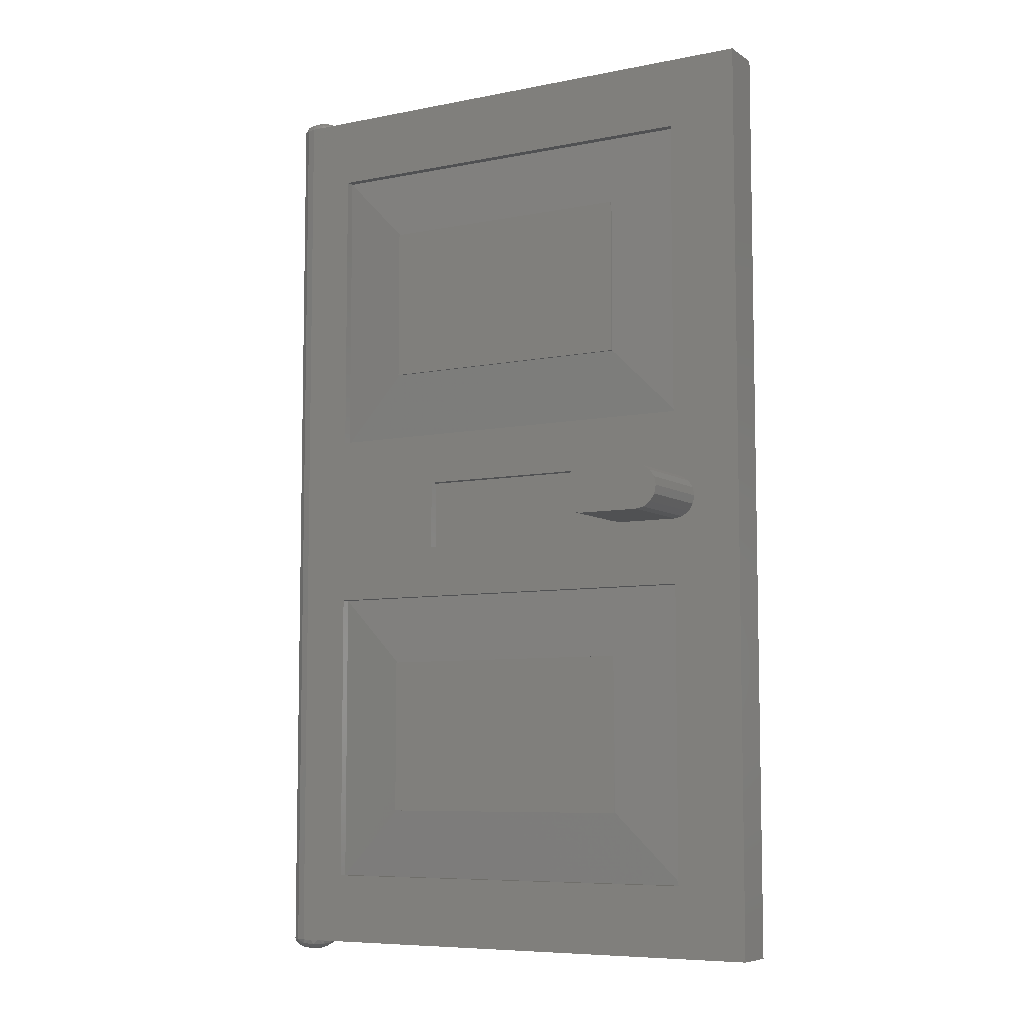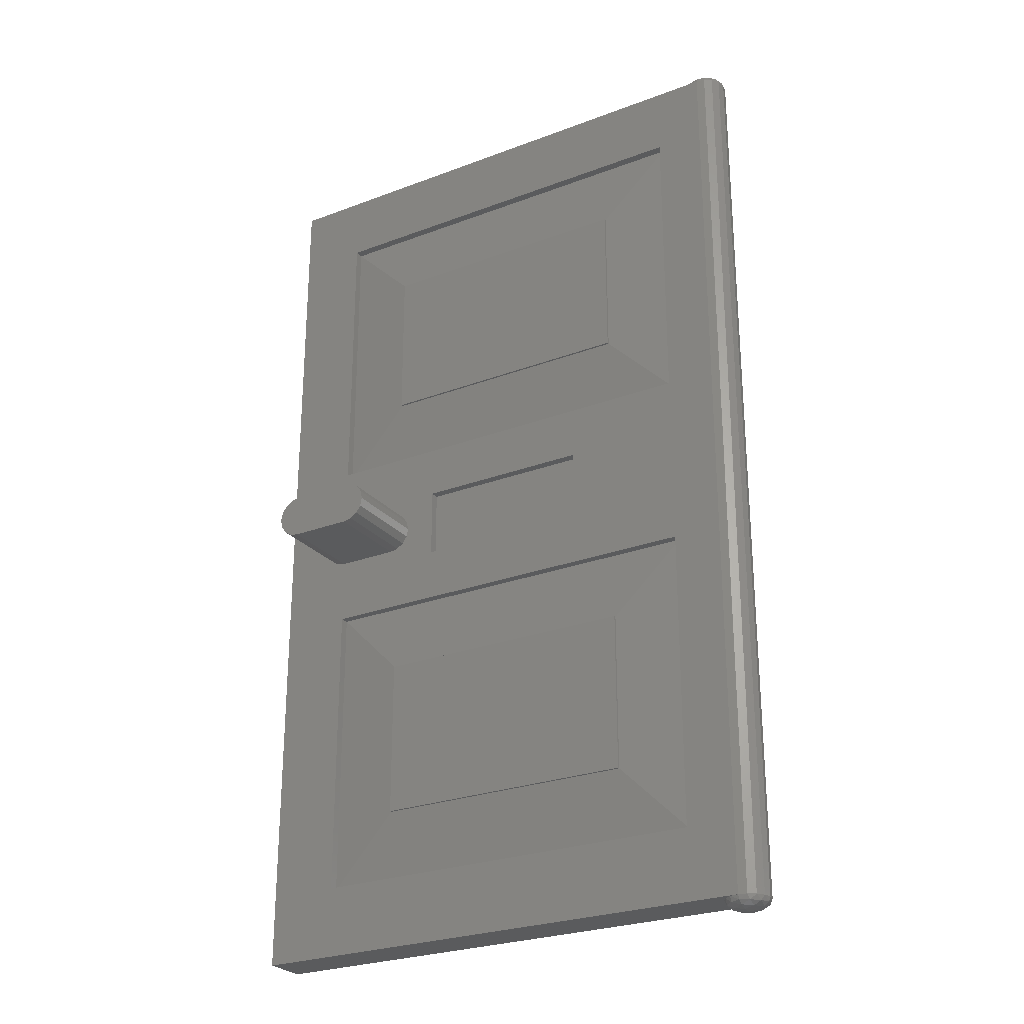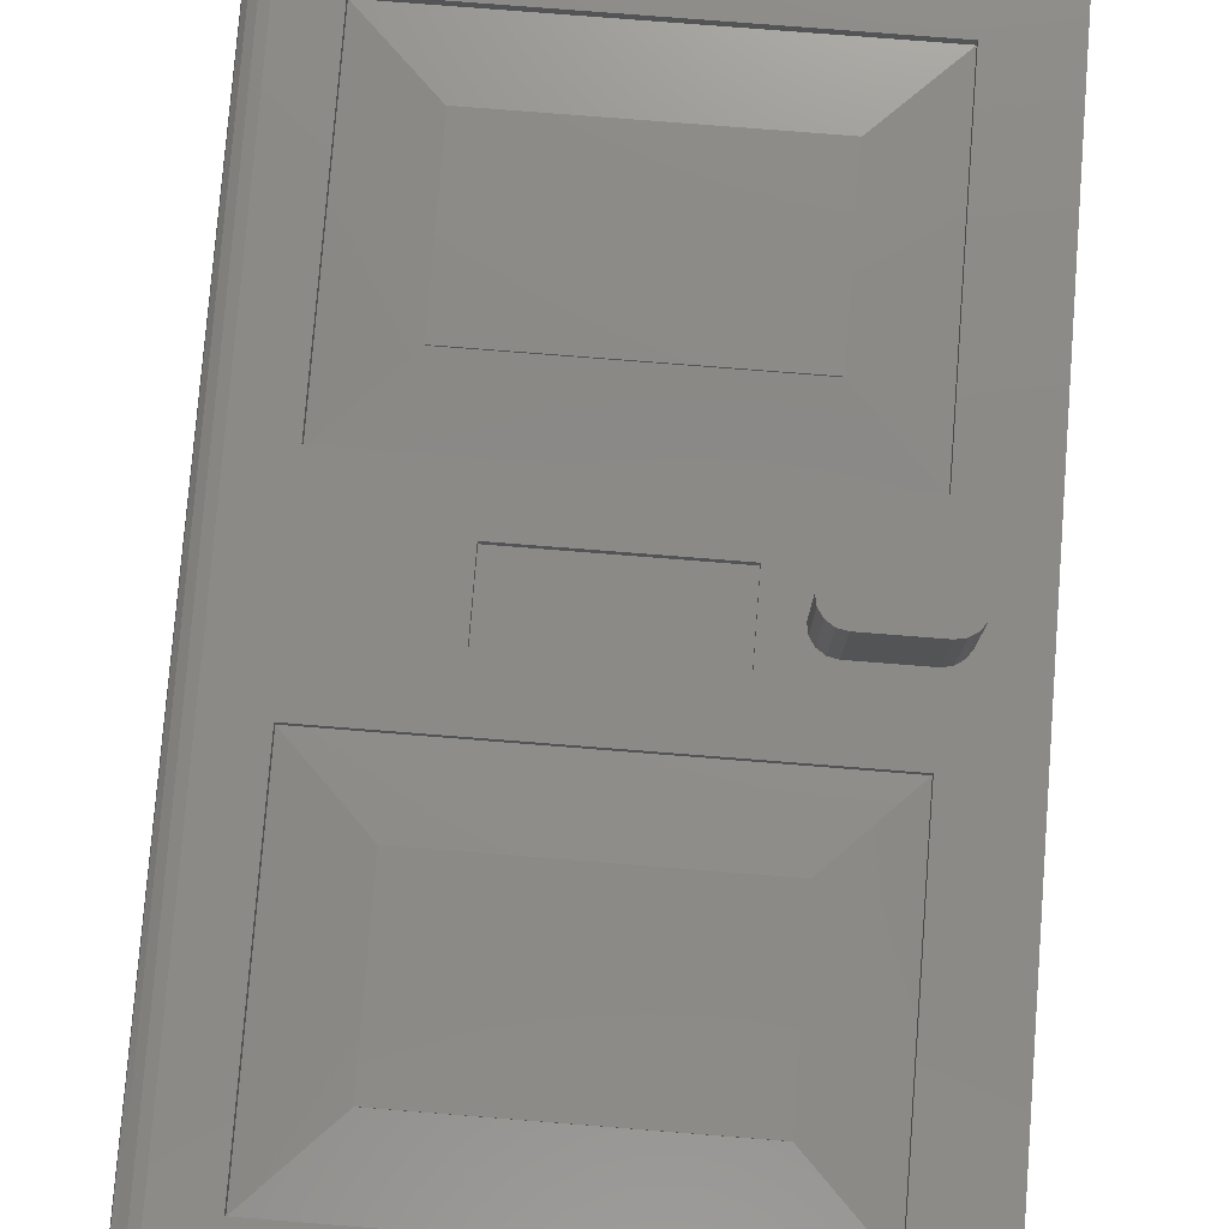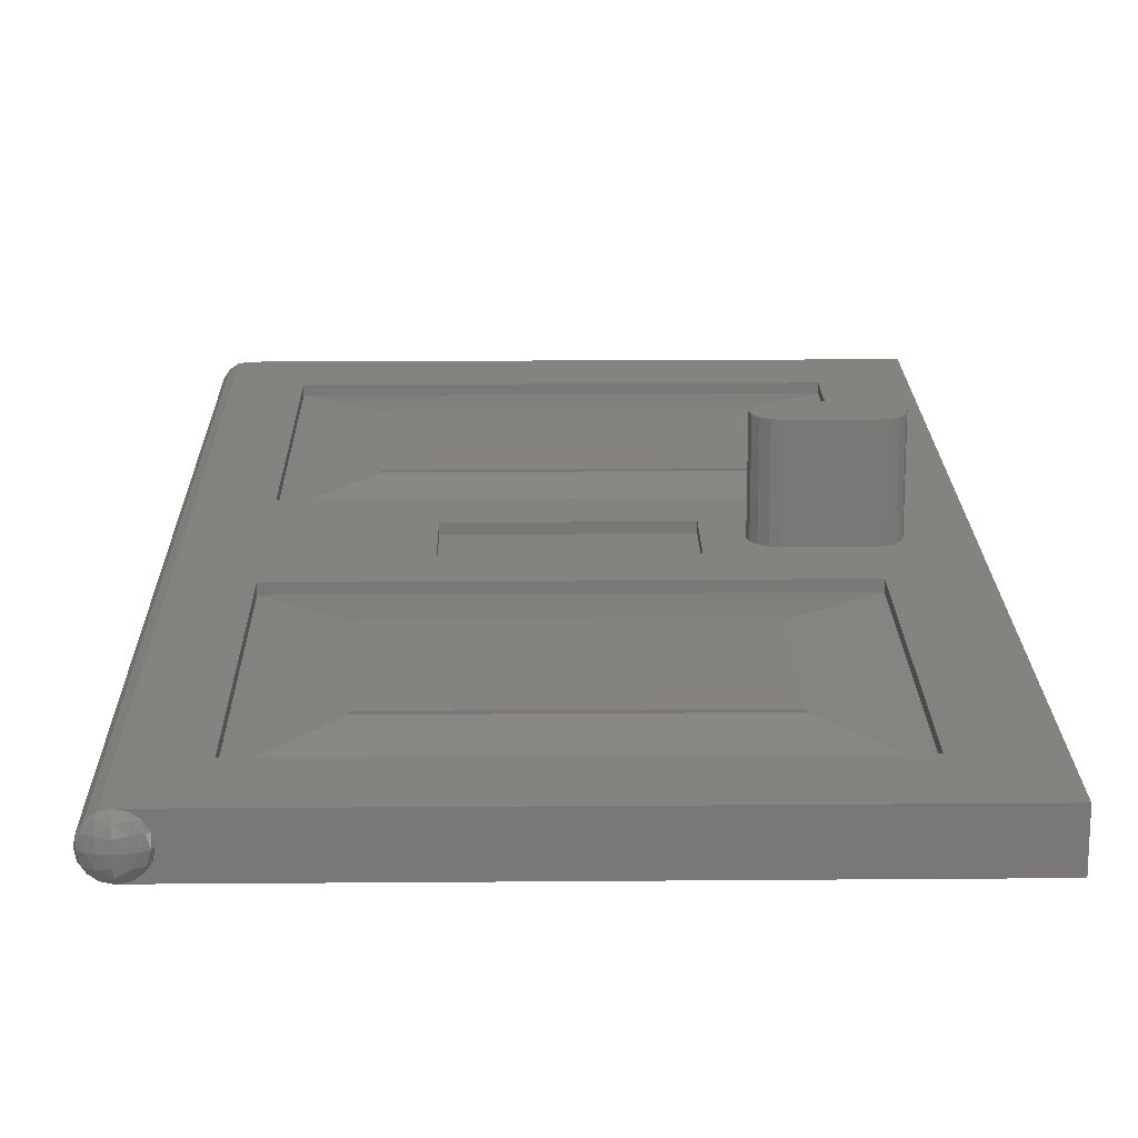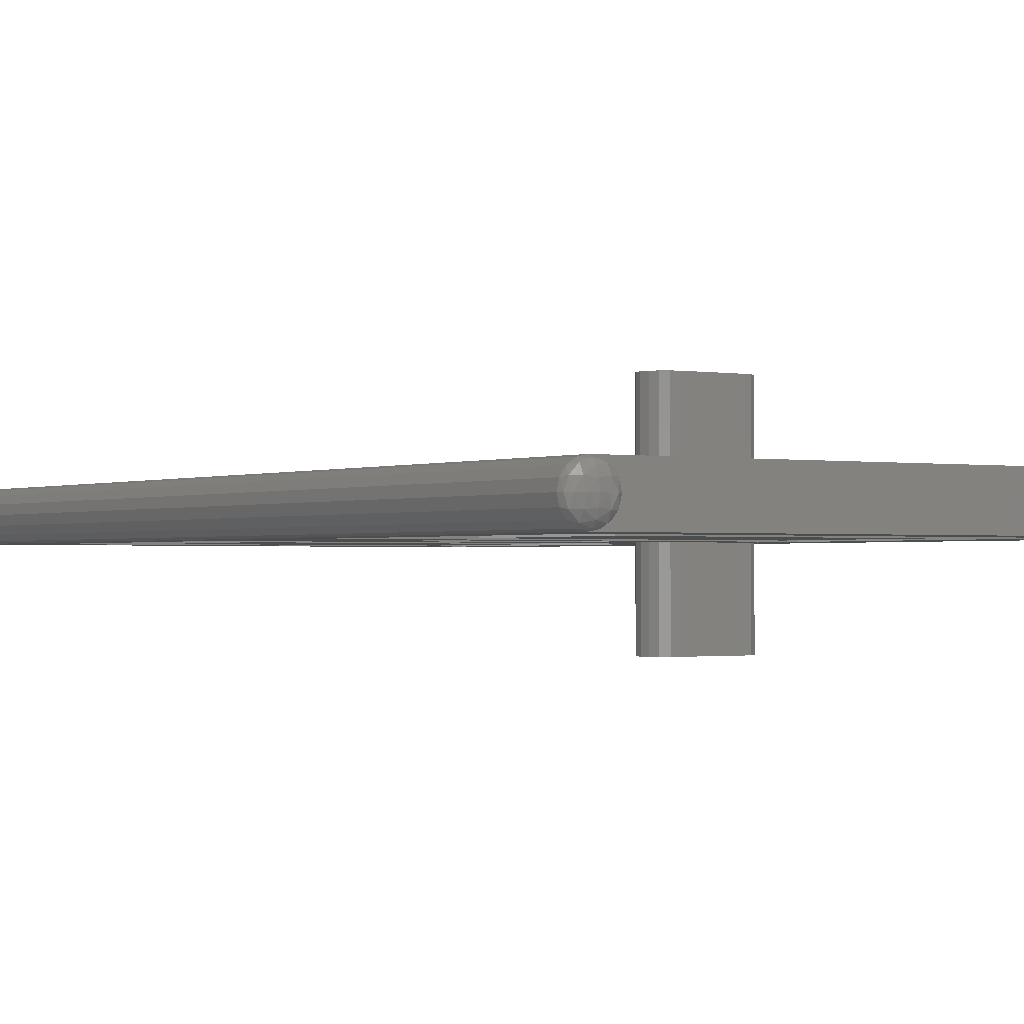
<metadata>
{"format":"stl","ext":"stl","renderer":"f3d","projection":"perspective","resolution":1024,"background":"white","views":[{"elev":-7.3,"azim":30.1,"up":"+Y"},{"elev":-26.3,"azim":-149.1,"up":"+Y"},{"elev":78.3,"azim":4.5,"up":"+Z"},{"elev":18.8,"azim":-0.9,"up":"+Z"},{"elev":-1.2,"azim":-33.5,"up":"+Z"}]}
</metadata>
<code>
# stl→obj: 254 verts, 430 faces
v -0.03827 -0.04619 0
v 0 -0.05 0
v 0 -0.04619 0.03827
v -0.07071 -0.03535 0
v -0.04393 -0.03918 0.04393
v 0 -0.03535 0.07071
v -0.09239 -0.01913 0
v -0.07836 -0.02197 0.04393
v -0.04393 -0.02197 0.07836
v 0 -0.01913 0.09239
v -0.1 0 0
v -0.09239 0 0.03827
v -0.07071 0 0.07071
v -0.03827 0 0.09239
v 0 0 0.1
v 0.03827 0 0.09239
v 0.04393 -0.02197 0.07836
v 0.07071 0 0.07071
v 0.07836 -0.02197 0.04393
v 0.09239 0 0.03827
v 0.09239 -0.01913 0
v 0.1 0 0
v 0.04393 -0.03918 0.04393
v 0.07071 -0.03535 0
v 0.03827 -0.04619 0
v -0 -0.05 0
v 0 0 -0.1
v 0 -0.01913 -0.09239
v -0.03827 0 -0.09239
v -0.04393 -0.02197 -0.07836
v -0.07071 0 -0.07071
v -0.07836 -0.02197 -0.04393
v -0.09239 0 -0.03827
v 0 -0.03535 -0.07071
v -0.04393 -0.03918 -0.04393
v 0 -0.04619 -0.03827
v 0.04393 -0.03918 -0.04393
v 0.07836 -0.02197 -0.04393
v 0.04393 -0.02197 -0.07836
v 0.09239 0 -0.03827
v 0.07071 0 -0.07071
v 0.03827 0 -0.09239
v 0.1 0 -0
v 0.1 0 -0.1
v -0 0 -0.1
v 0.1 0 0.1
v 0 4.16 0.1
v 0 4.179 0.09239
v -0.03827 4.16 0.09239
v -0.04393 4.182 0.07836
v -0.07071 4.16 0.07071
v -0.07836 4.182 0.04393
v -0.09239 4.16 0.03827
v -0.09239 4.179 0
v -0.1 4.16 0
v 0 4.195 0.07071
v -0.04393 4.199 0.04393
v -0.07071 4.195 0
v 0 4.206 0.03827
v -0.03827 4.206 0
v 0 4.21 0
v 0.03827 4.206 0
v -0 4.21 0
v 0.07071 4.195 0
v 0.04393 4.199 0.04393
v 0.09239 4.179 0
v 0.07836 4.182 0.04393
v 0.04393 4.182 0.07836
v 0.1 4.16 0
v 0.09239 4.16 0.03827
v 0.07071 4.16 0.07071
v 0.03827 4.16 0.09239
v 0 4.206 -0.03827
v -0.04393 4.199 -0.04393
v 0 4.195 -0.07071
v -0.07836 4.182 -0.04393
v -0.04393 4.182 -0.07836
v 0 4.179 -0.09239
v -0.09239 4.16 -0.03827
v -0.07071 4.16 -0.07071
v -0.03827 4.16 -0.09239
v 0 4.16 -0.1
v 0.03827 4.16 -0.09239
v 0.04393 4.182 -0.07836
v 0.07071 4.16 -0.07071
v 0.07836 4.182 -0.04393
v 0.09239 4.16 -0.03827
v 0.04393 4.199 -0.04393
v 0.1 4.16 0.1
v 0.1 4.16 -0
v 0.1 4.16 -0.1
v -0 4.16 -0.1
v 2.06 2.08 -0.5
v 2.06 2.18 -0.5
v 2.098 2.172 -0.5
v 2.131 2.151 -0.5
v 2.152 2.118 -0.5
v 2.16 2.08 -0.5
v 2.152 2.042 -0.5
v 2.131 2.009 -0.5
v 2.098 1.988 -0.5
v 2.06 1.98 -0.5
v 1.78 1.98 -0.5
v 1.742 1.988 -0.5
v 1.78 2.08 -0.5
v 1.709 2.009 -0.5
v 1.688 2.042 -0.5
v 1.68 2.08 -0.5
v 1.688 2.118 -0.5
v 1.709 2.151 -0.5
v 1.742 2.172 -0.5
v 1.78 2.18 -0.5
v 2.06 1.98 0.5
v 2.098 1.988 0.5
v 2.06 2.08 0.5
v 2.131 2.009 0.5
v 2.152 2.042 0.5
v 2.16 2.08 0.5
v 2.152 2.118 0.5
v 2.131 2.151 0.5
v 2.098 2.172 0.5
v 2.06 2.18 0.5
v 1.78 2.08 0.5
v 1.78 2.18 0.5
v 1.742 2.172 0.5
v 1.709 2.151 0.5
v 1.688 2.118 0.5
v 1.68 2.08 0.5
v 1.688 2.042 0.5
v 1.709 2.009 0.5
v 1.742 1.988 0.5
v 1.78 1.98 0.5
v 2.38 4.16 0.1
v 2.38 0 0.1
v 2.38 0 -0.1
v 2.38 4.16 -0.1
v -0.1 4.16 -0
v -0.1 0 -0
v 0.22 1.68 -0.06
v 0.22 1.68 -0.1
v 2.06 1.68 -0.1
v 2.06 1.68 -0.06
v 0.22 0.32 -0.06
v 0.22 0.32 -0.1
v 2.06 0.32 -0.06
v 2.06 0.32 -0.1
v 0.54 1.36 -0.1
v 1.74 1.36 -0.1
v 1.74 0.64 -0.1
v 0.54 0.64 -0.1
v 0.54 1.36 -0.09
v 1.74 1.36 -0.09
v 0.54 0.64 -0.09
v 1.74 0.64 -0.09
v 0.22 3.84 -0.06
v 0.54 3.52 -0.09
v 0.54 2.8 -0.09
v 0.22 2.48 -0.06
v 2.06 3.84 -0.06
v 1.74 3.52 -0.09
v 2.06 2.48 -0.06
v 1.74 2.8 -0.09
v 2.06 3.84 -0.1
v 0.22 3.84 -0.1
v 0.74 1.92 -0.1
v 1.54 1.92 -0.1
v 0.22 2.48 -0.1
v 0.74 2.24 -0.1
v 2.06 2.48 -0.1
v 1.54 2.24 -0.1
v 0.22 1.68 0.06
v 0.22 0.32 0.06
v 0.54 0.64 0.09
v 0.54 1.36 0.09
v 2.06 1.68 0.06
v 1.74 1.36 0.09
v 2.06 0.32 0.06
v 1.74 0.64 0.09
v 0.22 3.84 0.06
v 0.22 2.48 0.06
v 0.54 2.8 0.09
v 0.54 3.52 0.09
v 2.06 3.84 0.06
v 1.74 3.52 0.09
v 2.06 2.48 0.06
v 1.74 2.8 0.09
v 0.22 0.32 0.1
v 2.06 0.32 0.1
v 0.22 3.84 0.1
v 2.06 3.84 0.1
v 0.74 1.92 0.1
v 0.22 1.68 0.1
v 2.06 1.68 0.1
v 1.54 1.92 0.1
v 0.22 2.48 0.1
v 0.74 2.24 0.1
v 2.06 2.48 0.1
v 1.54 2.24 0.1
v 0.54 3.52 -0.1
v 1.74 3.52 -0.1
v 1.74 2.8 -0.1
v 0.54 2.8 -0.1
v 0.74 2.24 -0.06
v 1.54 2.24 -0.06
v 1.54 1.92 -0.06
v 0.74 1.92 -0.06
v 1.74 0.64 0.1
v 1.74 1.36 0.1
v 0.54 0.64 0.1
v 0.54 1.36 0.1
v 1.74 2.8 0.1
v 1.74 3.52 0.1
v 0.54 2.8 0.1
v 0.54 3.52 0.1
v 1.54 1.92 0.06
v 1.54 2.24 0.06
v 0.74 1.92 0.06
v 0.74 2.24 0.06
v 2.06 2.18 -0.1
v 2.098 2.172 -0.1
v 2.131 2.151 -0.1
v 2.152 2.118 -0.1
v 2.16 2.08 -0.1
v 2.152 2.042 -0.1
v 2.131 2.009 -0.1
v 2.098 1.988 -0.1
v 2.06 1.98 -0.1
v 1.78 1.98 -0.1
v 1.742 1.988 -0.1
v 1.709 2.009 -0.1
v 1.688 2.042 -0.1
v 1.68 2.08 -0.1
v 1.688 2.118 -0.1
v 1.709 2.151 -0.1
v 1.742 2.172 -0.1
v 1.78 2.18 -0.1
v 2.06 1.98 0.1
v 2.098 1.988 0.1
v 2.131 2.009 0.1
v 2.152 2.042 0.1
v 2.16 2.08 0.1
v 2.152 2.118 0.1
v 2.131 2.151 0.1
v 2.098 2.172 0.1
v 2.06 2.18 0.1
v 1.78 2.18 0.1
v 1.742 2.172 0.1
v 1.709 2.151 0.1
v 1.688 2.118 0.1
v 1.68 2.08 0.1
v 1.688 2.042 0.1
v 1.709 2.009 0.1
v 1.742 1.988 0.1
v 1.78 1.98 0.1
f 1 2 3
f 4 1 5
f 5 1 3
f 5 3 6
f 7 4 8
f 8 4 5
f 8 5 9
f 9 5 6
f 9 6 10
f 11 7 12
f 12 7 8
f 12 8 13
f 13 8 9
f 13 9 14
f 14 9 10
f 14 10 15
f 15 10 16
f 10 17 16
f 16 17 18
f 17 19 18
f 18 19 20
f 19 21 20
f 20 21 22
f 10 6 17
f 6 23 17
f 17 23 19
f 23 24 19
f 19 24 21
f 6 3 23
f 3 25 23
f 23 25 24
f 3 26 25
f 27 28 29
f 28 30 29
f 29 30 31
f 30 32 31
f 31 32 33
f 32 7 33
f 33 7 11
f 28 34 30
f 34 35 30
f 30 35 32
f 35 4 32
f 32 4 7
f 34 36 35
f 36 1 35
f 35 1 4
f 36 2 1
f 25 26 36
f 24 25 37
f 37 25 36
f 37 36 34
f 21 24 38
f 38 24 37
f 38 37 39
f 39 37 34
f 39 34 28
f 22 21 40
f 40 21 38
f 40 38 41
f 41 38 39
f 41 39 42
f 42 39 28
f 42 28 27
f 43 40 44
f 40 41 44
f 41 42 44
f 42 45 44
f 15 16 46
f 16 18 46
f 18 20 46
f 20 43 46
f 47 48 49
f 48 50 49
f 49 50 51
f 50 52 51
f 51 52 53
f 52 54 53
f 53 54 55
f 48 56 50
f 56 57 50
f 50 57 52
f 57 58 52
f 52 58 54
f 56 59 57
f 59 60 57
f 57 60 58
f 59 61 60
f 62 63 59
f 64 62 65
f 65 62 59
f 65 59 56
f 66 64 67
f 67 64 65
f 67 65 68
f 68 65 56
f 68 56 48
f 69 66 70
f 70 66 67
f 70 67 71
f 71 67 68
f 71 68 72
f 72 68 48
f 72 48 47
f 60 61 73
f 58 60 74
f 74 60 73
f 74 73 75
f 54 58 76
f 76 58 74
f 76 74 77
f 77 74 75
f 77 75 78
f 55 54 79
f 79 54 76
f 79 76 80
f 80 76 77
f 80 77 81
f 81 77 78
f 81 78 82
f 82 78 83
f 78 84 83
f 83 84 85
f 84 86 85
f 85 86 87
f 86 66 87
f 87 66 69
f 78 75 84
f 75 88 84
f 84 88 86
f 88 64 86
f 86 64 66
f 75 73 88
f 73 62 88
f 88 62 64
f 73 63 62
f 89 90 70
f 89 70 71
f 89 71 72
f 89 72 47
f 91 92 83
f 91 83 85
f 91 85 87
f 91 87 90
f 93 94 95
f 93 95 96
f 93 96 97
f 93 97 98
f 93 98 99
f 93 99 100
f 93 100 101
f 93 101 102
f 103 104 105
f 104 106 105
f 106 107 105
f 107 108 105
f 108 109 105
f 109 110 105
f 110 111 105
f 111 112 105
f 113 114 115
f 114 116 115
f 116 117 115
f 117 118 115
f 118 119 115
f 119 120 115
f 120 121 115
f 121 122 115
f 123 124 125
f 123 125 126
f 123 126 127
f 123 127 128
f 123 128 129
f 123 129 130
f 123 130 131
f 123 131 132
f 133 134 135
f 133 135 136
f 46 44 135
f 46 135 134
f 133 136 91
f 133 91 89
f 15 47 49
f 15 49 14
f 14 49 51
f 14 51 13
f 13 51 53
f 13 53 12
f 12 53 137
f 12 137 138
f 138 137 79
f 138 79 33
f 33 79 80
f 33 80 31
f 31 80 81
f 31 81 29
f 29 81 82
f 29 82 27
f 139 140 141
f 139 141 142
f 143 144 140
f 143 140 139
f 145 146 144
f 145 144 143
f 142 141 146
f 142 146 145
f 147 148 149
f 147 149 150
f 147 151 152
f 147 152 148
f 150 153 151
f 150 151 147
f 149 154 153
f 149 153 150
f 148 152 154
f 148 154 149
f 139 151 153
f 139 153 143
f 142 152 151
f 142 151 139
f 145 154 152
f 145 152 142
f 143 153 154
f 143 154 145
f 155 156 157
f 155 157 158
f 159 160 156
f 159 156 155
f 161 162 160
f 161 160 159
f 158 157 162
f 158 162 161
f 144 146 135
f 144 135 27
f 136 163 164
f 136 164 82
f 146 163 136
f 146 136 135
f 82 164 144
f 82 144 27
f 165 166 141
f 165 141 140
f 167 168 165
f 167 165 140
f 169 170 168
f 169 168 167
f 169 141 166
f 169 166 170
f 171 172 173
f 171 173 174
f 175 171 174
f 175 174 176
f 177 175 176
f 177 176 178
f 172 177 178
f 172 178 173
f 179 180 181
f 179 181 182
f 183 179 182
f 183 182 184
f 185 183 184
f 185 184 186
f 180 185 186
f 180 186 181
f 187 15 134
f 187 134 188
f 133 47 189
f 133 189 190
f 188 134 133
f 188 133 190
f 47 15 187
f 47 187 189
f 191 192 193
f 191 193 194
f 195 192 191
f 195 191 196
f 197 195 196
f 197 196 198
f 197 198 194
f 197 194 193
f 112 94 102
f 112 102 103
f 124 132 113
f 124 113 122
f 155 164 163
f 155 163 159
f 158 167 164
f 158 164 155
f 161 169 167
f 161 167 158
f 159 163 169
f 159 169 161
f 199 200 201
f 199 201 202
f 199 156 160
f 199 160 200
f 202 157 156
f 202 156 199
f 201 162 157
f 201 157 202
f 200 160 162
f 200 162 201
f 203 204 205
f 203 205 206
f 203 168 170
f 203 170 204
f 206 165 168
f 206 168 203
f 205 166 165
f 205 165 206
f 204 170 166
f 204 166 205
f 177 188 193
f 177 193 175
f 172 187 188
f 172 188 177
f 171 192 187
f 171 187 172
f 175 193 192
f 175 192 171
f 207 178 176
f 207 176 208
f 209 173 178
f 209 178 207
f 210 174 173
f 210 173 209
f 208 176 174
f 208 174 210
f 209 207 208
f 209 208 210
f 185 197 190
f 185 190 183
f 180 195 197
f 180 197 185
f 179 189 195
f 179 195 180
f 183 190 189
f 183 189 179
f 211 186 184
f 211 184 212
f 213 181 186
f 213 186 211
f 214 182 181
f 214 181 213
f 212 184 182
f 212 182 214
f 213 211 212
f 213 212 214
f 215 194 198
f 215 198 216
f 217 191 194
f 217 194 215
f 218 196 191
f 218 191 217
f 216 198 196
f 216 196 218
f 217 215 216
f 217 216 218
f 94 219 220
f 94 220 95
f 95 220 221
f 95 221 96
f 96 221 222
f 96 222 97
f 97 222 223
f 97 223 98
f 98 223 224
f 98 224 99
f 99 224 225
f 99 225 100
f 100 225 226
f 100 226 101
f 101 226 227
f 101 227 102
f 103 228 229
f 103 229 104
f 104 229 230
f 104 230 106
f 106 230 231
f 106 231 107
f 107 231 232
f 107 232 108
f 108 232 233
f 108 233 109
f 109 233 234
f 109 234 110
f 110 234 235
f 110 235 111
f 111 235 236
f 111 236 112
f 228 103 102
f 228 102 227
f 219 94 112
f 219 112 236
f 113 237 238
f 113 238 114
f 114 238 239
f 114 239 116
f 116 239 240
f 116 240 117
f 117 240 241
f 117 241 118
f 118 241 242
f 118 242 119
f 119 242 243
f 119 243 120
f 120 243 244
f 120 244 121
f 121 244 245
f 121 245 122
f 124 246 247
f 124 247 125
f 125 247 248
f 125 248 126
f 126 248 249
f 126 249 127
f 127 249 250
f 127 250 128
f 128 250 251
f 128 251 129
f 129 251 252
f 129 252 130
f 130 252 253
f 130 253 131
f 131 253 254
f 131 254 132
f 237 113 132
f 237 132 254
f 246 124 122
f 246 122 245

</code>
